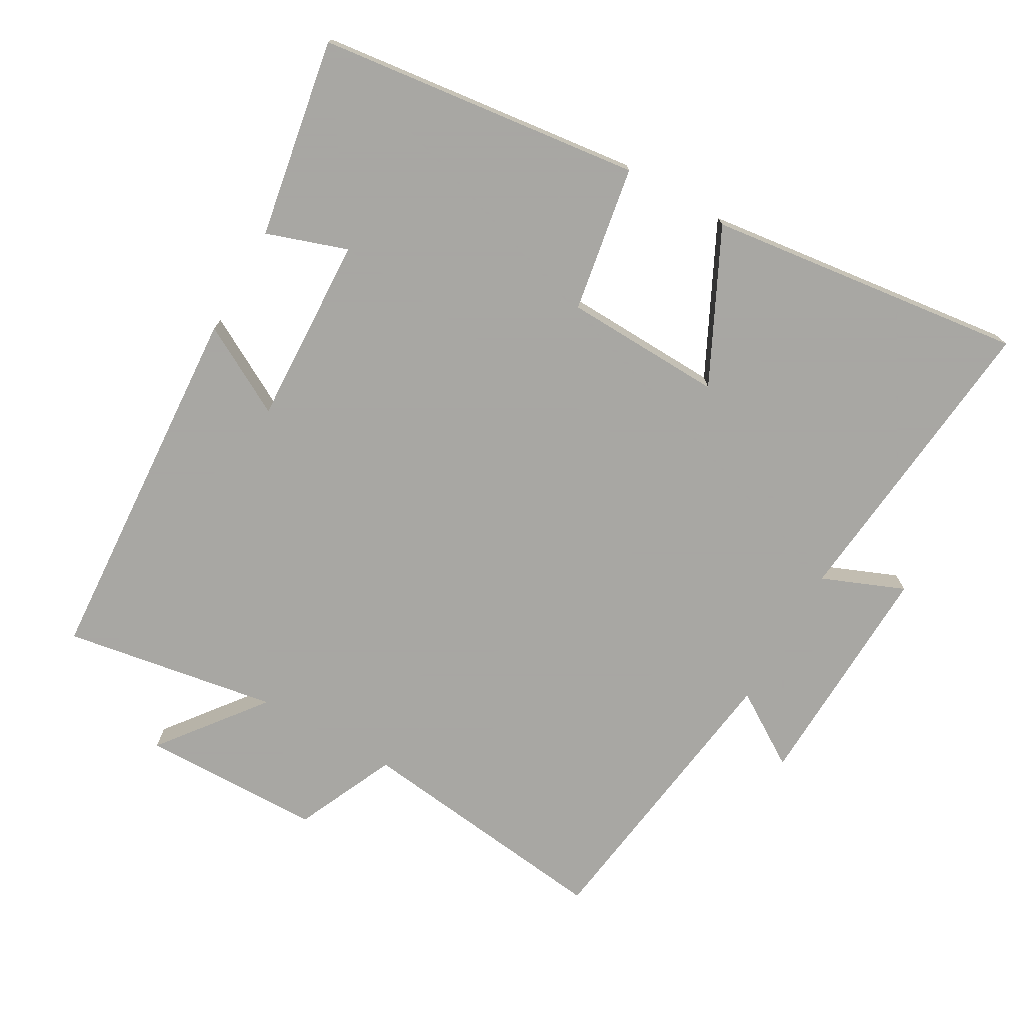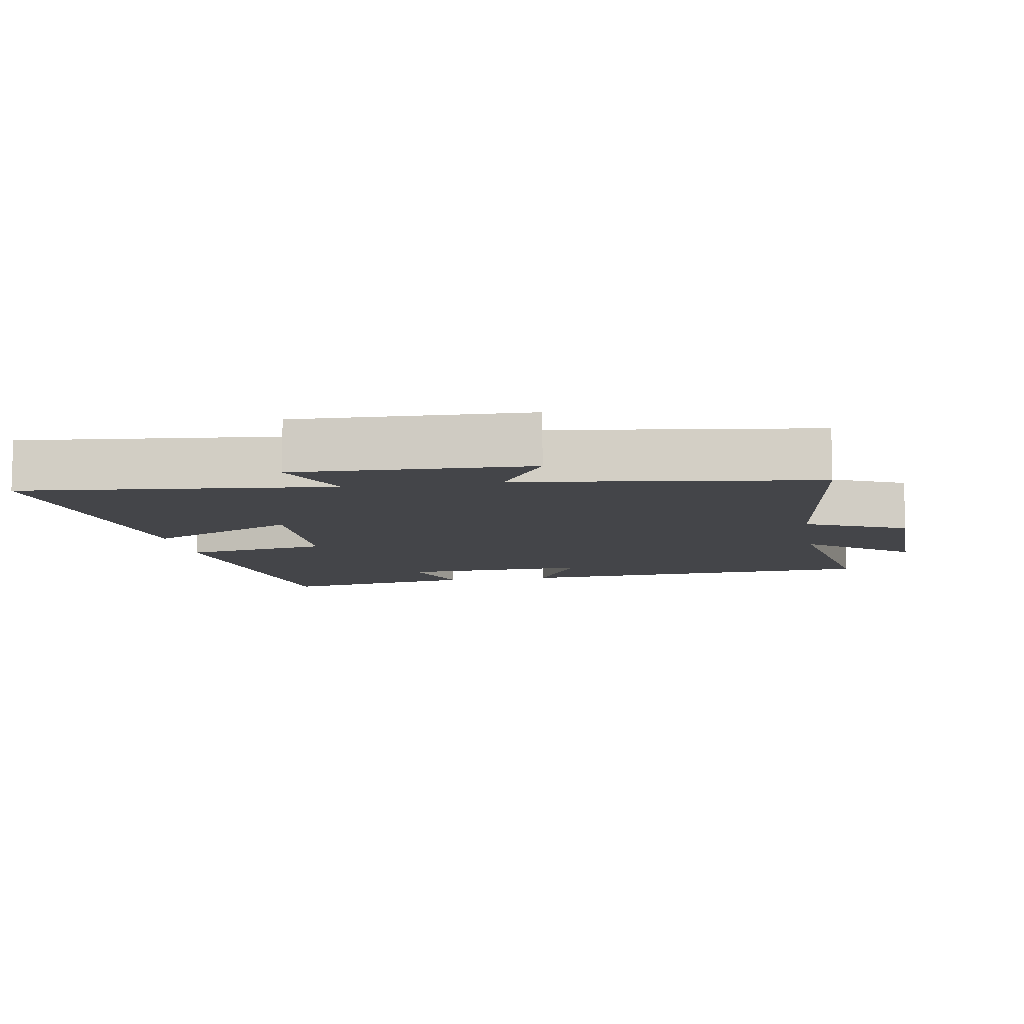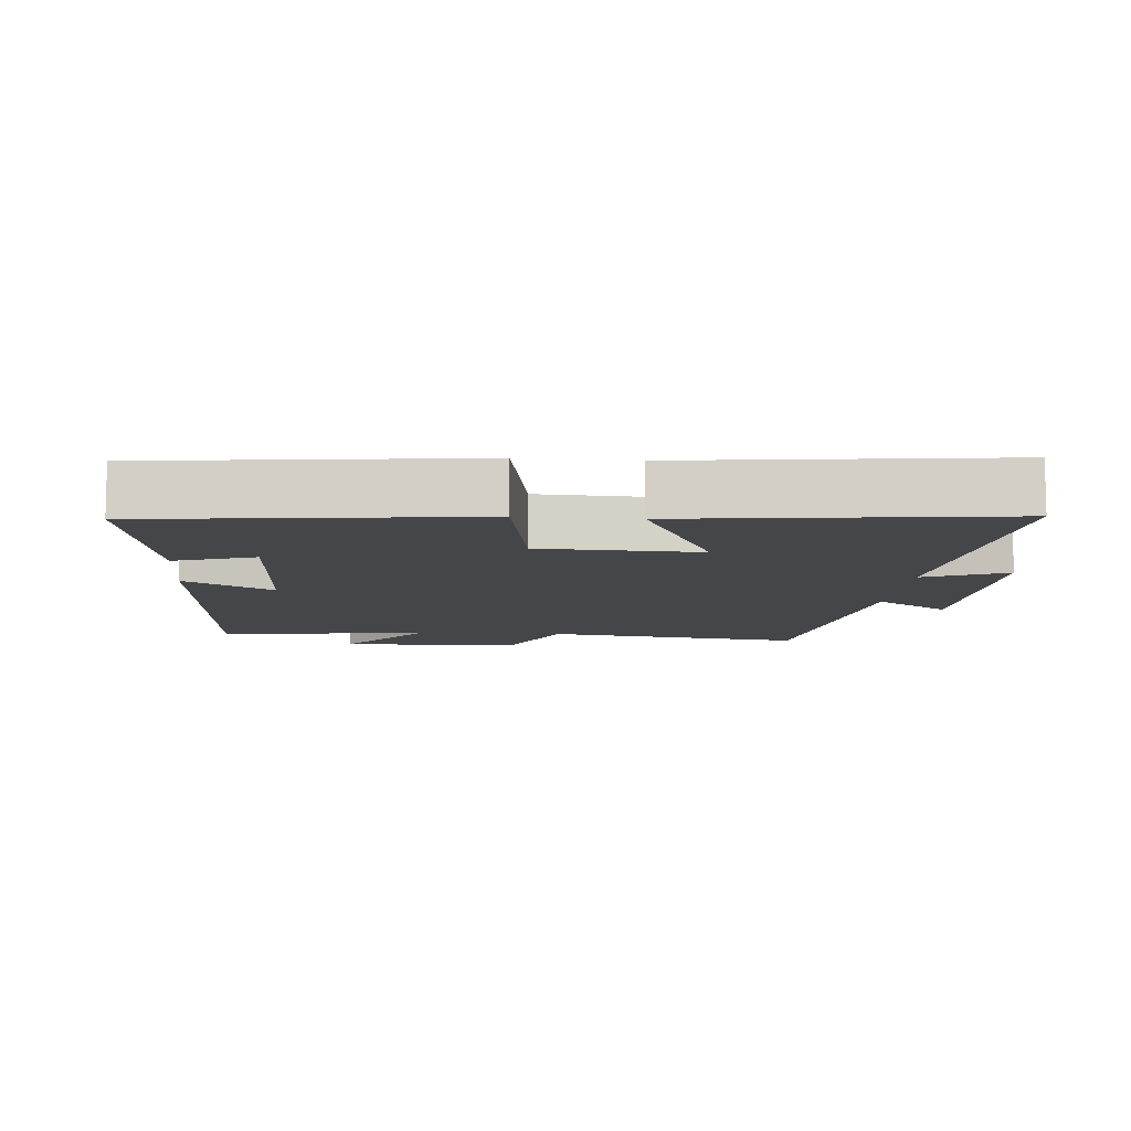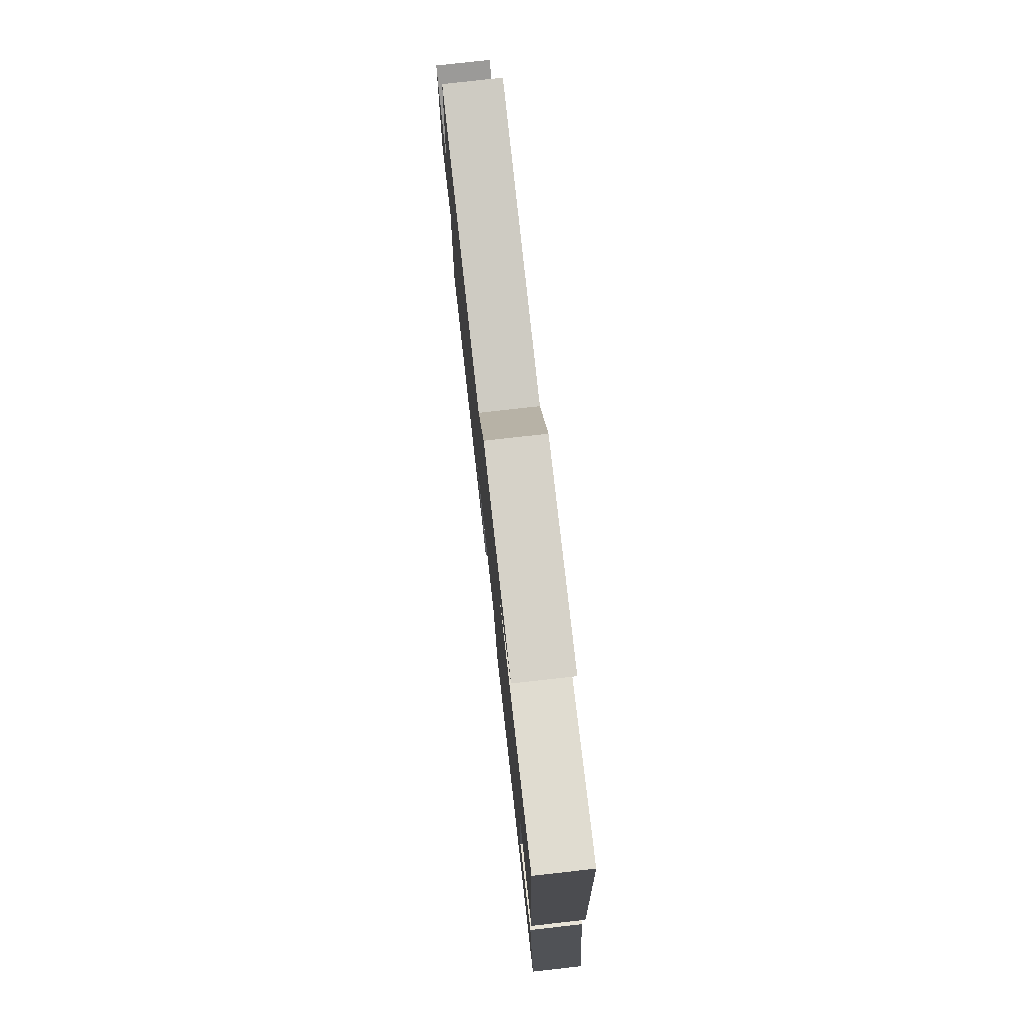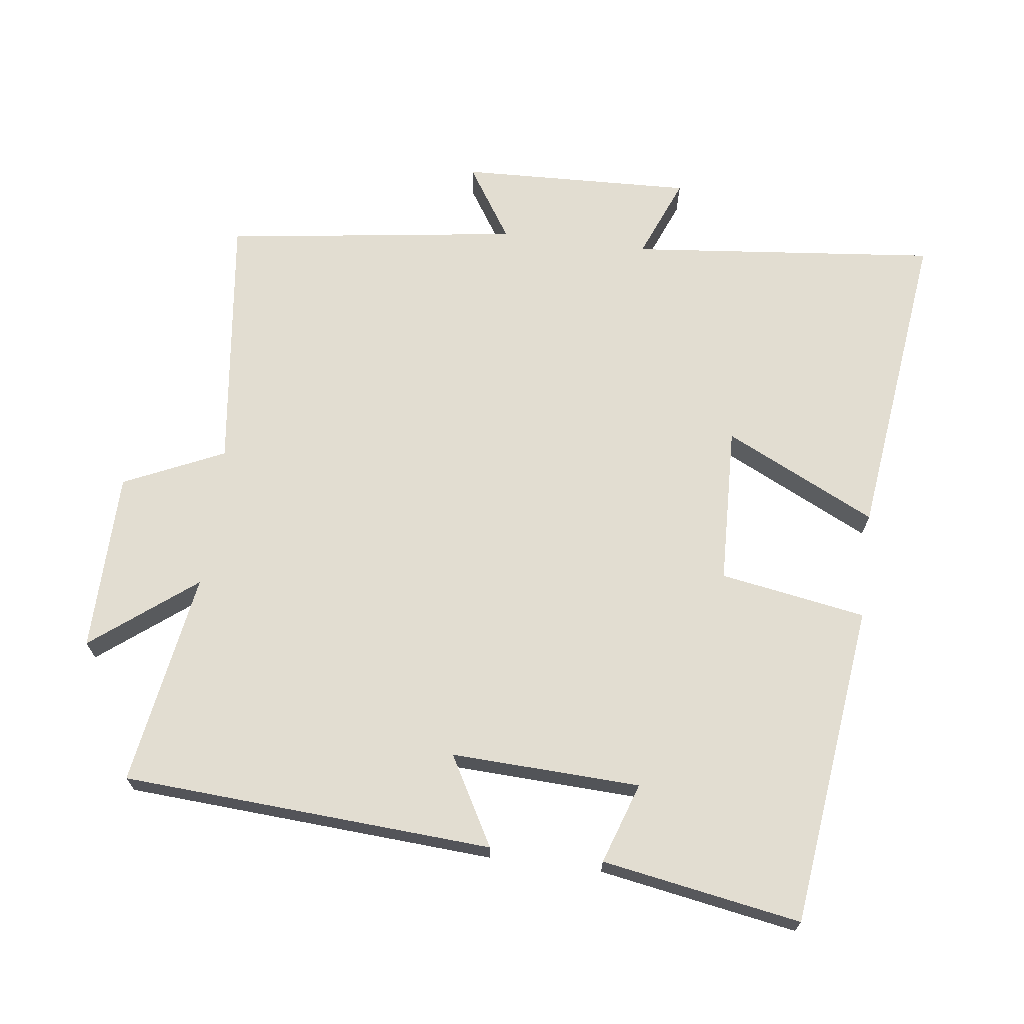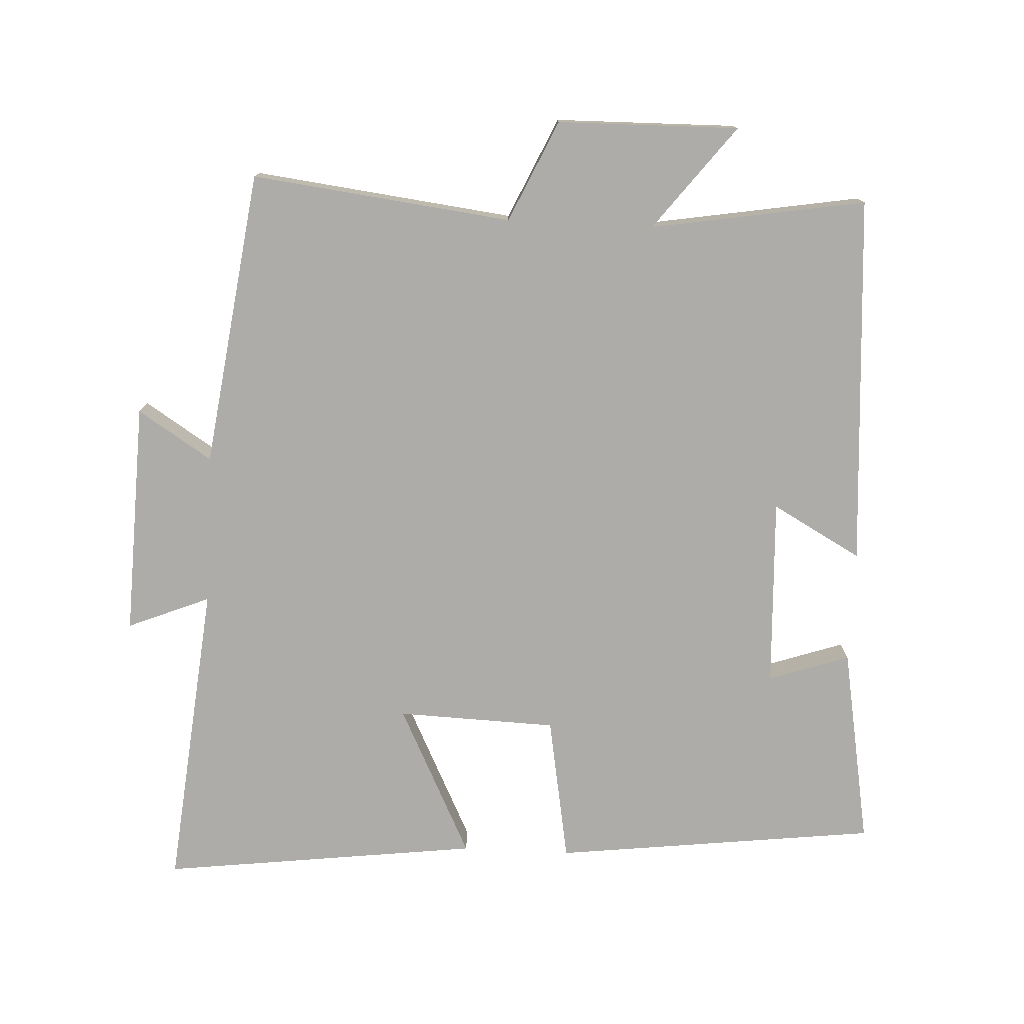
<metadata>
{"format":"obj","ext":"obj","renderer":"f3d","projection":"perspective","resolution":1024,"background":"white","views":[{"elev":-74.4,"azim":150.3,"up":"+Y"},{"elev":-9.1,"azim":-80.3,"up":"+Y"},{"elev":-9.5,"azim":175.0,"up":"+Y"},{"elev":78.6,"azim":83.6,"up":"+Z"},{"elev":68.5,"azim":97.2,"up":"+Y"},{"elev":-76.8,"azim":-2.8,"up":"+Y"}]}
</metadata>
<code>
v -0.545 0.07 -0.558
v -0.5 0.07 -0.107
v -0.62 0.07 -0.156
v -0.608 0.07 0.184
v -0.5 0.07 0.115
v -0.441 0.07 0.546
v -0.062 0.07 0.5
v 0.005 0.07 0.647
v 0.269 0.07 0.651
v 0.152 0.07 0.5
v 0.465 0.07 0.552
v 0.5 0.07 0.011
v 0.37 0.07 0.083
v 0.382 0.07 -0.193
v 0.5 0.07 -0.153
v 0.551 0.07 -0.443
v 0.079 0.07 -0.5
v 0.042 0.07 -0.287
v -0.19 0.07 -0.279
v -0.081 0.07 -0.5
v -0.545 0 -0.558
v -0.5 0 -0.107
v -0.62 0 -0.156
v -0.608 0 0.184
v -0.5 0 0.115
v -0.441 0 0.546
v -0.062 0 0.5
v 0.005 0 0.647
v 0.269 0 0.651
v 0.152 0 0.5
v 0.465 0 0.552
v 0.5 0 0.011
v 0.37 0 0.083
v 0.382 0 -0.193
v 0.5 0 -0.153
v 0.551 0 -0.443
v 0.079 0 -0.5
v 0.042 0 -0.287
v -0.19 0 -0.279
v -0.081 0 -0.5
f 19 20 1 2
f 18 19 2
f 16 17 18
f 16 18 2
f 14 15 16
f 14 16 2
f 13 14 2
f 10 11 12 13
f 10 13 2
f 7 8 9 10
f 7 10 2 3
f 5 6 7
f 5 7 3
f 3 4 5
f 22 21 40 39
f 22 39 38
f 38 37 36
f 22 38 36
f 36 35 34
f 22 36 34
f 22 34 33
f 33 32 31 30
f 22 33 30
f 30 29 28 27
f 23 22 30 27
f 27 26 25
f 23 27 25
f 25 24 23
f 1 21 22 2
f 2 22 23 3
f 3 23 24 4
f 4 24 25 5
f 5 25 26 6
f 6 26 27 7
f 7 27 28 8
f 8 28 29 9
f 9 29 30 10
f 10 30 31 11
f 11 31 32 12
f 12 32 33 13
f 13 33 34 14
f 14 34 35 15
f 15 35 36 16
f 16 36 37 17
f 17 37 38 18
f 18 38 39 19
f 19 39 40 20
f 20 40 21 1

</code>
